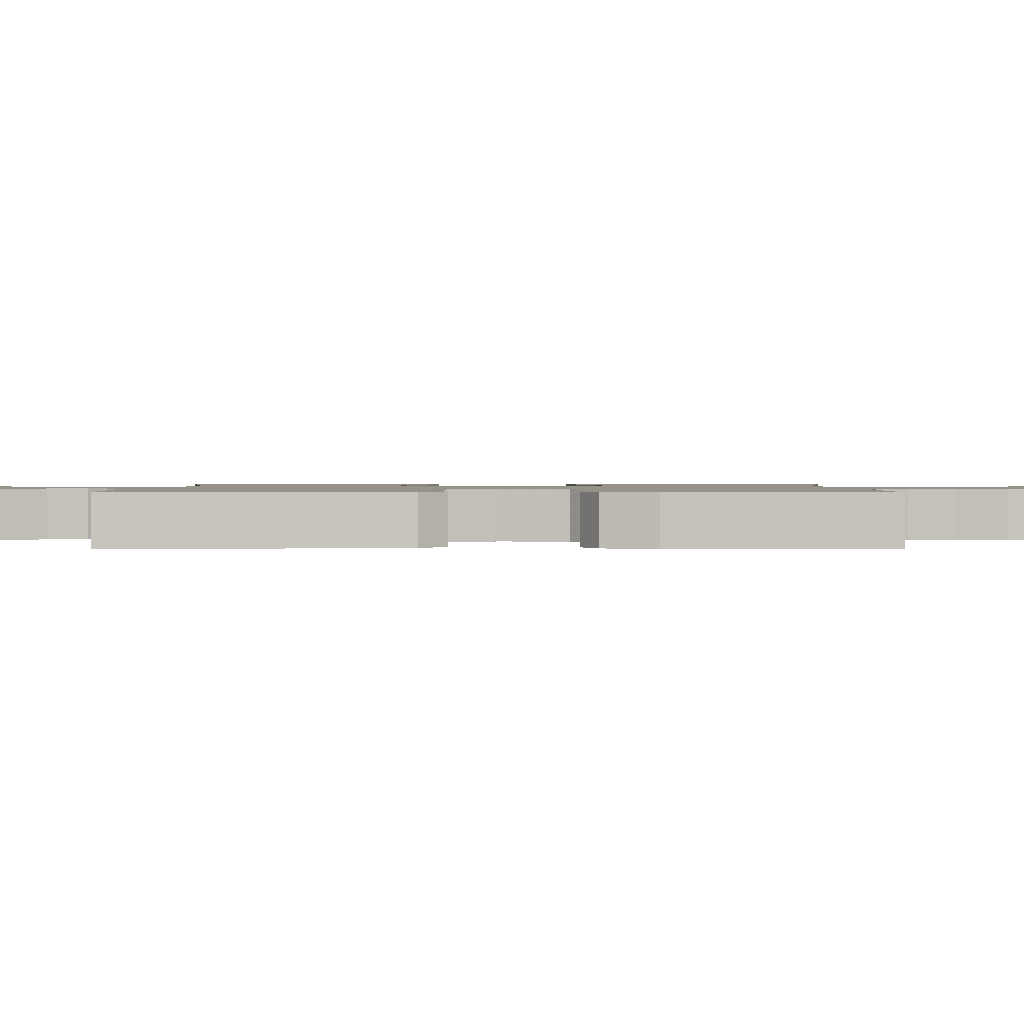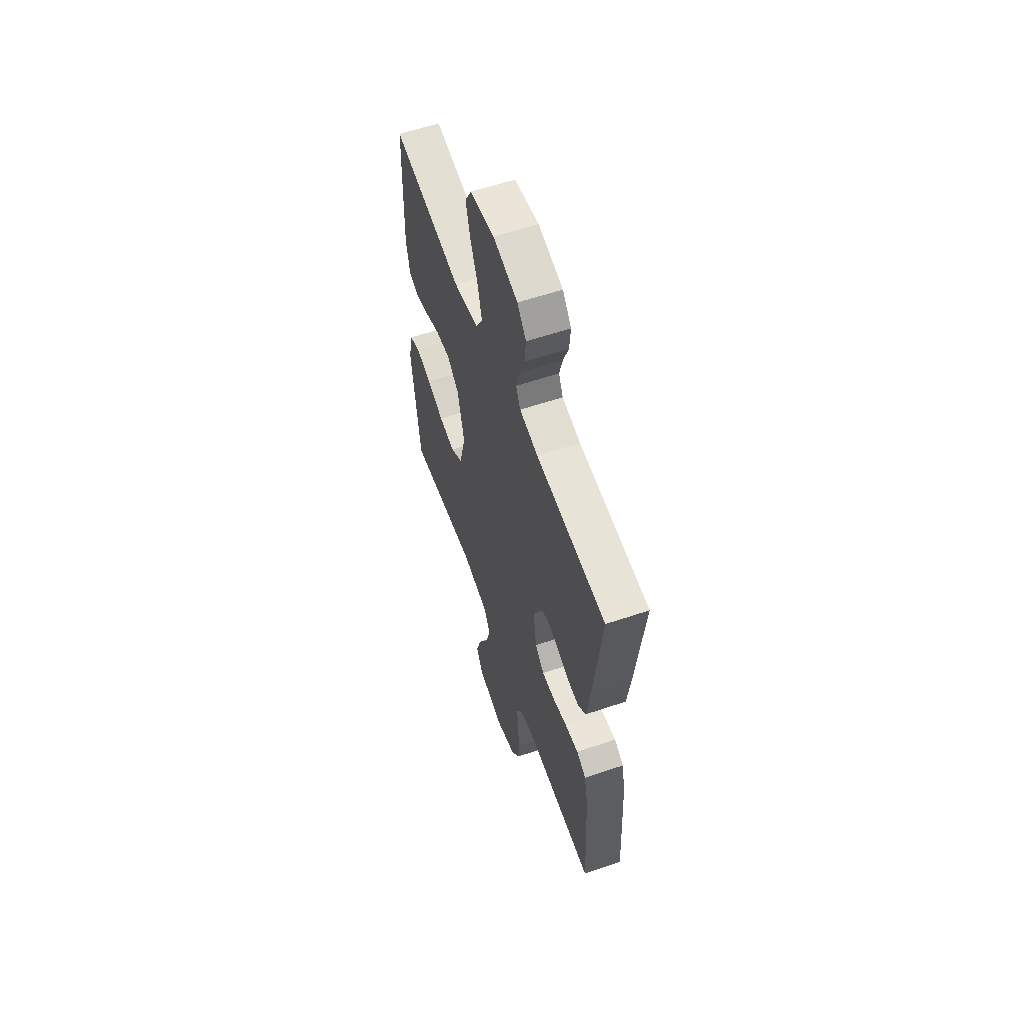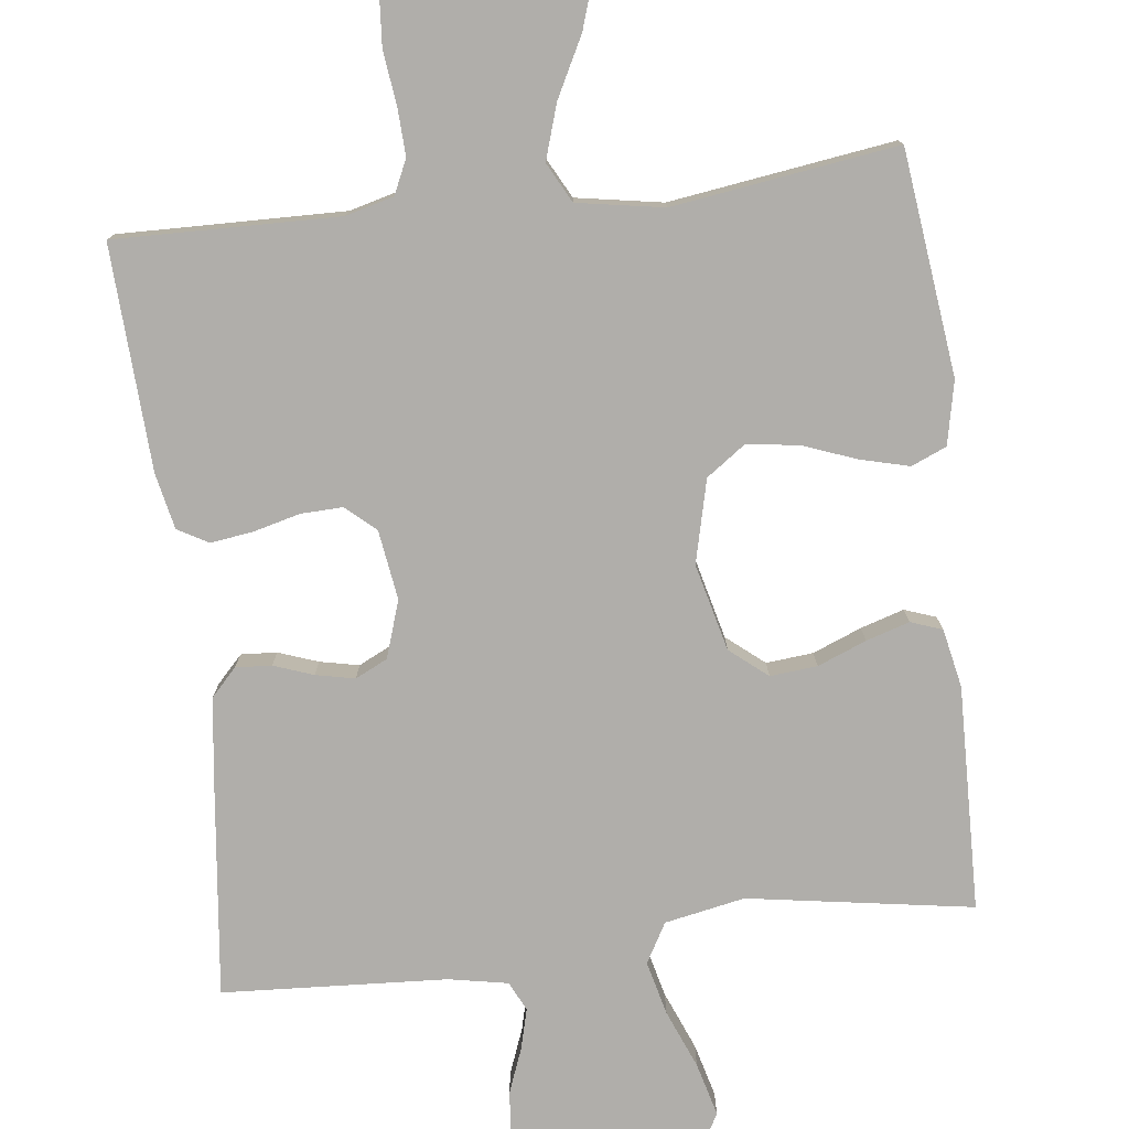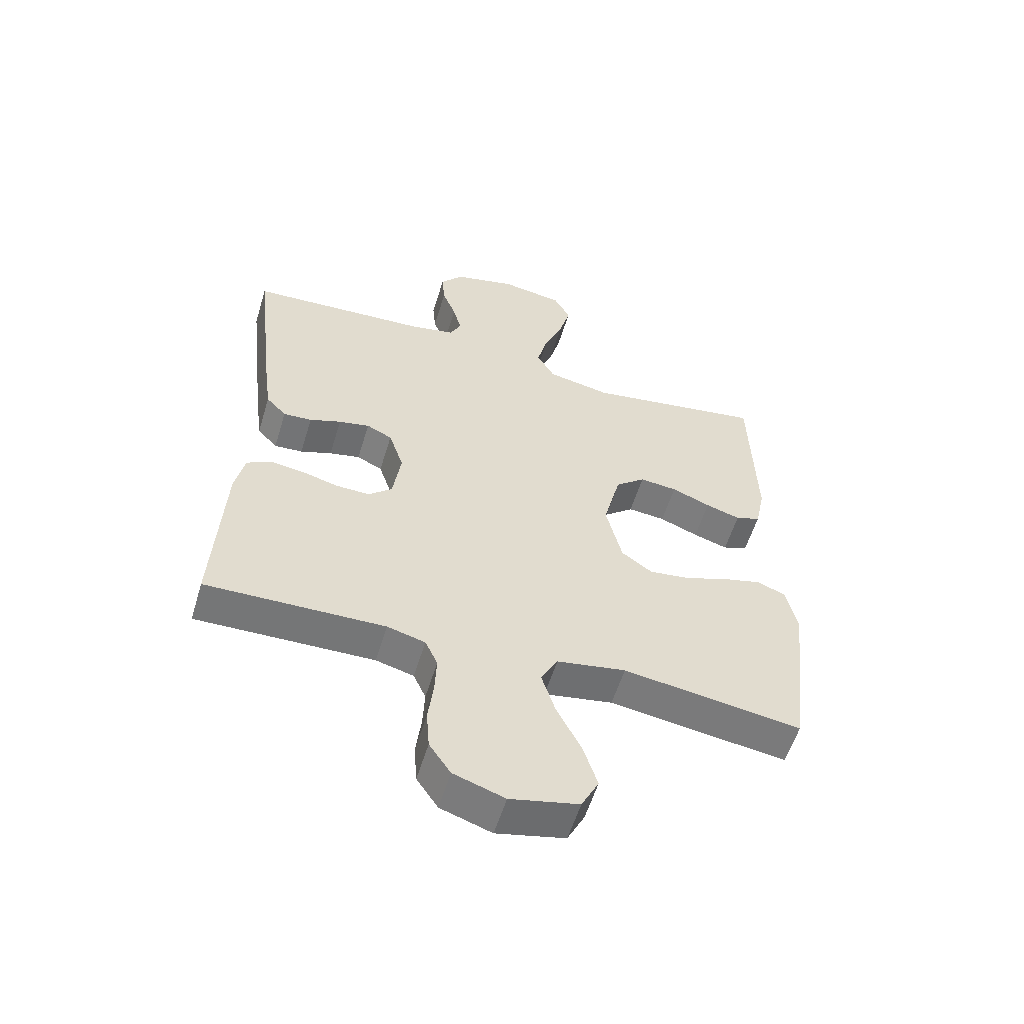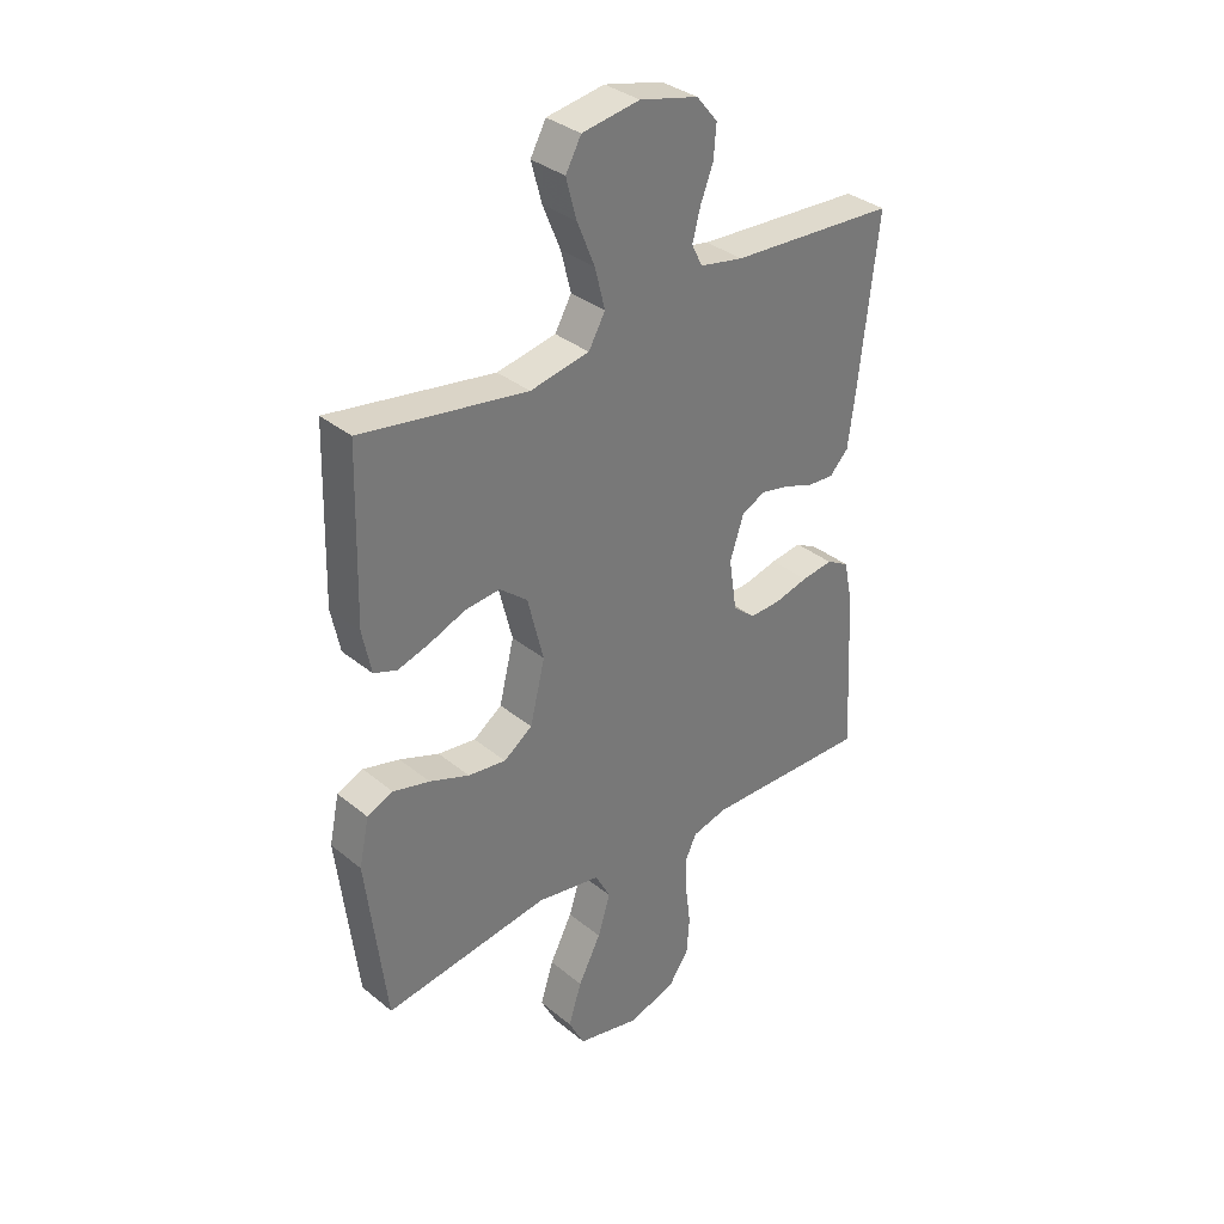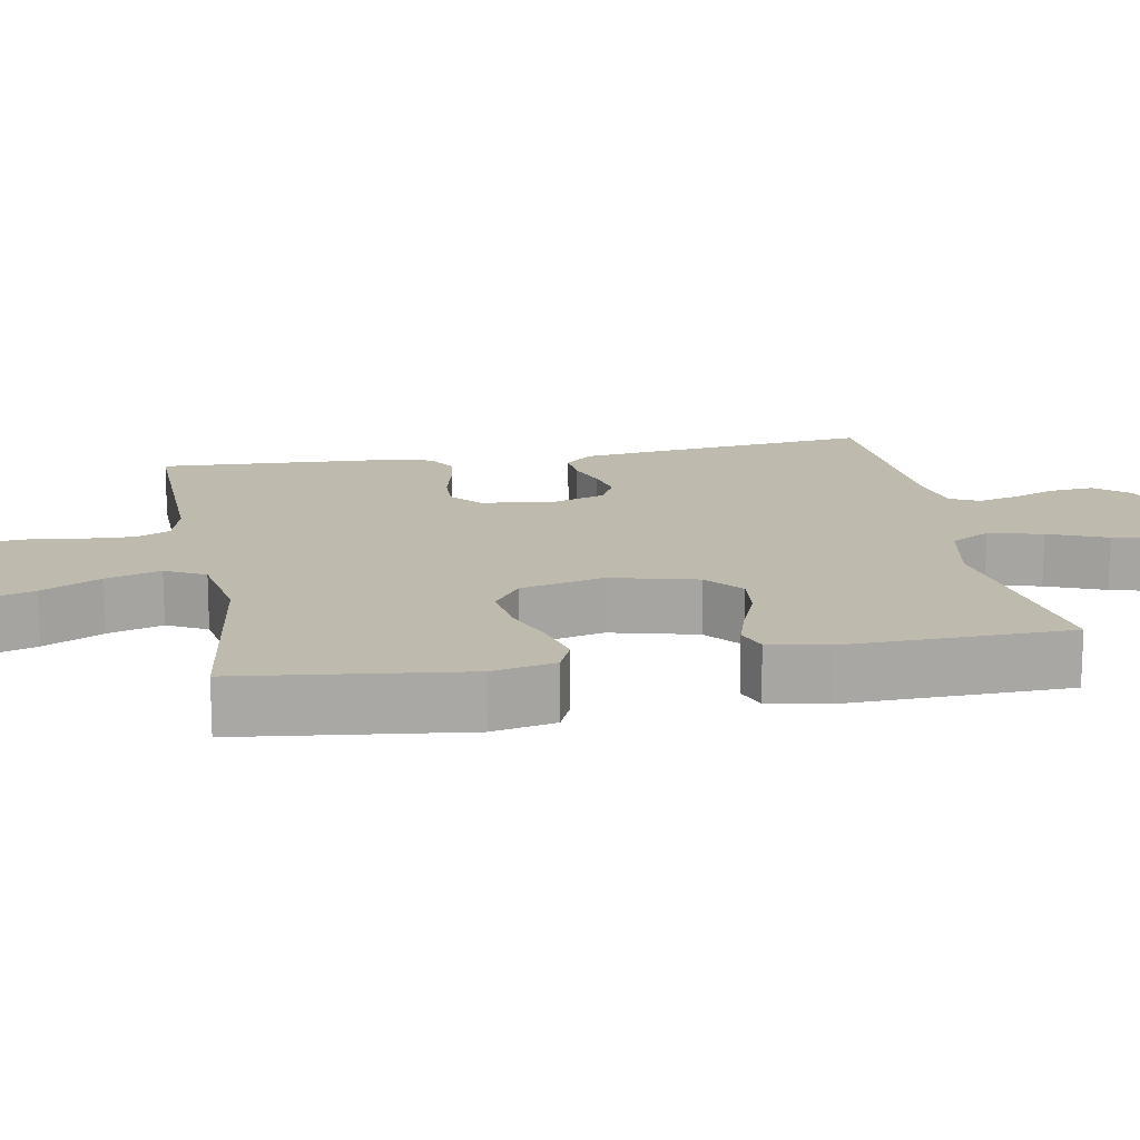
<metadata>
{"format":"obj","ext":"obj","renderer":"f3d","projection":"perspective","resolution":1024,"background":"white","views":[{"elev":1.2,"azim":90.5,"up":"+Y"},{"elev":59.0,"azim":70.8,"up":"+Z"},{"elev":-77.8,"azim":-173.2,"up":"+Y"},{"elev":-56.9,"azim":163.2,"up":"+Z"},{"elev":34.4,"azim":-42.4,"up":"+Z"},{"elev":15.5,"azim":-100.3,"up":"+Y"}]}
</metadata>
<code>
v -0.5 0.07 -0.5
v -0.536 0.07 -0.2
v -0.518 0.07 -0.115
v -0.471 0.07 -0.095
v -0.405 0.07 -0.112
v -0.333 0.07 -0.139
v -0.264 0.07 -0.148
v -0.212 0.07 -0.111
v -0.185 0.07 0
v -0.214 0.07 0.116
v -0.264 0.07 0.157
v -0.327 0.07 0.151
v -0.392 0.07 0.125
v -0.45 0.07 0.107
v -0.492 0.07 0.122
v -0.508 0.07 0.2
v -0.5 0.07 0.5
v -0.2 0.07 0.452
v -0.093 0.07 0.473
v -0.063 0.07 0.526
v -0.081 0.07 0.598
v -0.113 0.07 0.676
v -0.132 0.07 0.747
v -0.104 0.07 0.798
v 0 0.07 0.815
v 0.106 0.07 0.789
v 0.144 0.07 0.743
v 0.139 0.07 0.685
v 0.116 0.07 0.625
v 0.102 0.07 0.571
v 0.121 0.07 0.532
v 0.2 0.07 0.517
v 0.5 0.07 0.5
v 0.466 0.07 0.2
v 0.453 0.07 0.1
v 0.419 0.07 0.064
v 0.371 0.07 0.067
v 0.318 0.07 0.086
v 0.266 0.07 0.097
v 0.223 0.07 0.076
v 0.198 0.07 0
v 0.212 0.07 -0.093
v 0.252 0.07 -0.128
v 0.308 0.07 -0.126
v 0.37 0.07 -0.11
v 0.427 0.07 -0.102
v 0.468 0.07 -0.125
v 0.484 0.07 -0.2
v 0.5 0.07 -0.5
v 0.2 0.07 -0.494
v 0.136 0.07 -0.511
v 0.115 0.07 -0.557
v 0.118 0.07 -0.621
v 0.127 0.07 -0.692
v 0.122 0.07 -0.759
v 0.086 0.07 -0.812
v 0 0.07 -0.841
v -0.115 0.07 -0.815
v -0.144 0.07 -0.758
v -0.12 0.07 -0.683
v -0.079 0.07 -0.603
v -0.056 0.07 -0.53
v -0.084 0.07 -0.477
v -0.2 0.07 -0.457
v -0.5 0 -0.5
v -0.536 0 -0.2
v -0.518 0 -0.115
v -0.471 0 -0.095
v -0.405 0 -0.112
v -0.333 0 -0.139
v -0.264 0 -0.148
v -0.212 0 -0.111
v -0.185 0 0
v -0.214 0 0.116
v -0.264 0 0.157
v -0.327 0 0.151
v -0.392 0 0.125
v -0.45 0 0.107
v -0.492 0 0.122
v -0.508 0 0.2
v -0.5 0 0.5
v -0.2 0 0.452
v -0.093 0 0.473
v -0.063 0 0.526
v -0.081 0 0.598
v -0.113 0 0.676
v -0.132 0 0.747
v -0.104 0 0.798
v 0 0 0.815
v 0.106 0 0.789
v 0.144 0 0.743
v 0.139 0 0.685
v 0.116 0 0.625
v 0.102 0 0.571
v 0.121 0 0.532
v 0.2 0 0.517
v 0.5 0 0.5
v 0.466 0 0.2
v 0.453 0 0.1
v 0.419 0 0.064
v 0.371 0 0.067
v 0.318 0 0.086
v 0.266 0 0.097
v 0.223 0 0.076
v 0.198 0 0
v 0.212 0 -0.093
v 0.252 0 -0.128
v 0.308 0 -0.126
v 0.37 0 -0.11
v 0.427 0 -0.102
v 0.468 0 -0.125
v 0.484 0 -0.2
v 0.5 0 -0.5
v 0.2 0 -0.494
v 0.136 0 -0.511
v 0.115 0 -0.557
v 0.118 0 -0.621
v 0.127 0 -0.692
v 0.122 0 -0.759
v 0.086 0 -0.812
v 0 0 -0.841
v -0.115 0 -0.815
v -0.144 0 -0.758
v -0.12 0 -0.683
v -0.079 0 -0.603
v -0.056 0 -0.53
v -0.084 0 -0.477
v -0.2 0 -0.457
f 58 59 60 61
f 58 61 62
f 57 58 62
f 56 57 62
f 53 54 55 56
f 52 53 56 62
f 51 52 62 63
f 47 48 49 50
f 44 45 46 47
f 43 44 47 50
f 42 43 50 51
f 35 36 37 38
f 35 38 39
f 32 33 34 35
f 31 32 35 39
f 30 31 39 40
f 26 27 28 29
f 26 29 30
f 25 26 30
f 21 22 23 24
f 20 21 24 25
f 15 16 17 18
f 15 18 19
f 12 13 14 15
f 12 15 19
f 11 12 19
f 10 11 19 20
f 3 4 5 6
f 3 6 7
f 64 1 2 3
f 64 3 7
f 63 64 7 8
f 41 42 51 63
f 41 63 8 9
f 20 25 30 40
f 20 40 41
f 9 10 20 41
f 125 124 123 122
f 126 125 122
f 126 122 121
f 126 121 120
f 120 119 118 117
f 126 120 117 116
f 127 126 116 115
f 114 113 112 111
f 111 110 109 108
f 114 111 108 107
f 115 114 107 106
f 102 101 100 99
f 103 102 99
f 99 98 97 96
f 103 99 96 95
f 104 103 95 94
f 93 92 91 90
f 94 93 90
f 94 90 89
f 88 87 86 85
f 89 88 85 84
f 82 81 80 79
f 83 82 79
f 79 78 77 76
f 83 79 76
f 83 76 75
f 84 83 75 74
f 70 69 68 67
f 71 70 67
f 67 66 65 128
f 71 67 128
f 72 71 128 127
f 127 115 106 105
f 73 72 127 105
f 104 94 89 84
f 105 104 84
f 105 84 74 73
f 1 65 66 2
f 2 66 67 3
f 3 67 68 4
f 4 68 69 5
f 5 69 70 6
f 6 70 71 7
f 7 71 72 8
f 8 72 73 9
f 9 73 74 10
f 10 74 75 11
f 11 75 76 12
f 12 76 77 13
f 13 77 78 14
f 14 78 79 15
f 15 79 80 16
f 16 80 81 17
f 17 81 82 18
f 18 82 83 19
f 19 83 84 20
f 20 84 85 21
f 21 85 86 22
f 22 86 87 23
f 23 87 88 24
f 24 88 89 25
f 25 89 90 26
f 26 90 91 27
f 27 91 92 28
f 28 92 93 29
f 29 93 94 30
f 30 94 95 31
f 31 95 96 32
f 32 96 97 33
f 33 97 98 34
f 34 98 99 35
f 35 99 100 36
f 36 100 101 37
f 37 101 102 38
f 38 102 103 39
f 39 103 104 40
f 40 104 105 41
f 41 105 106 42
f 42 106 107 43
f 43 107 108 44
f 44 108 109 45
f 45 109 110 46
f 46 110 111 47
f 47 111 112 48
f 48 112 113 49
f 49 113 114 50
f 50 114 115 51
f 51 115 116 52
f 52 116 117 53
f 53 117 118 54
f 54 118 119 55
f 55 119 120 56
f 56 120 121 57
f 57 121 122 58
f 58 122 123 59
f 59 123 124 60
f 60 124 125 61
f 61 125 126 62
f 62 126 127 63
f 63 127 128 64
f 64 128 65 1

</code>
